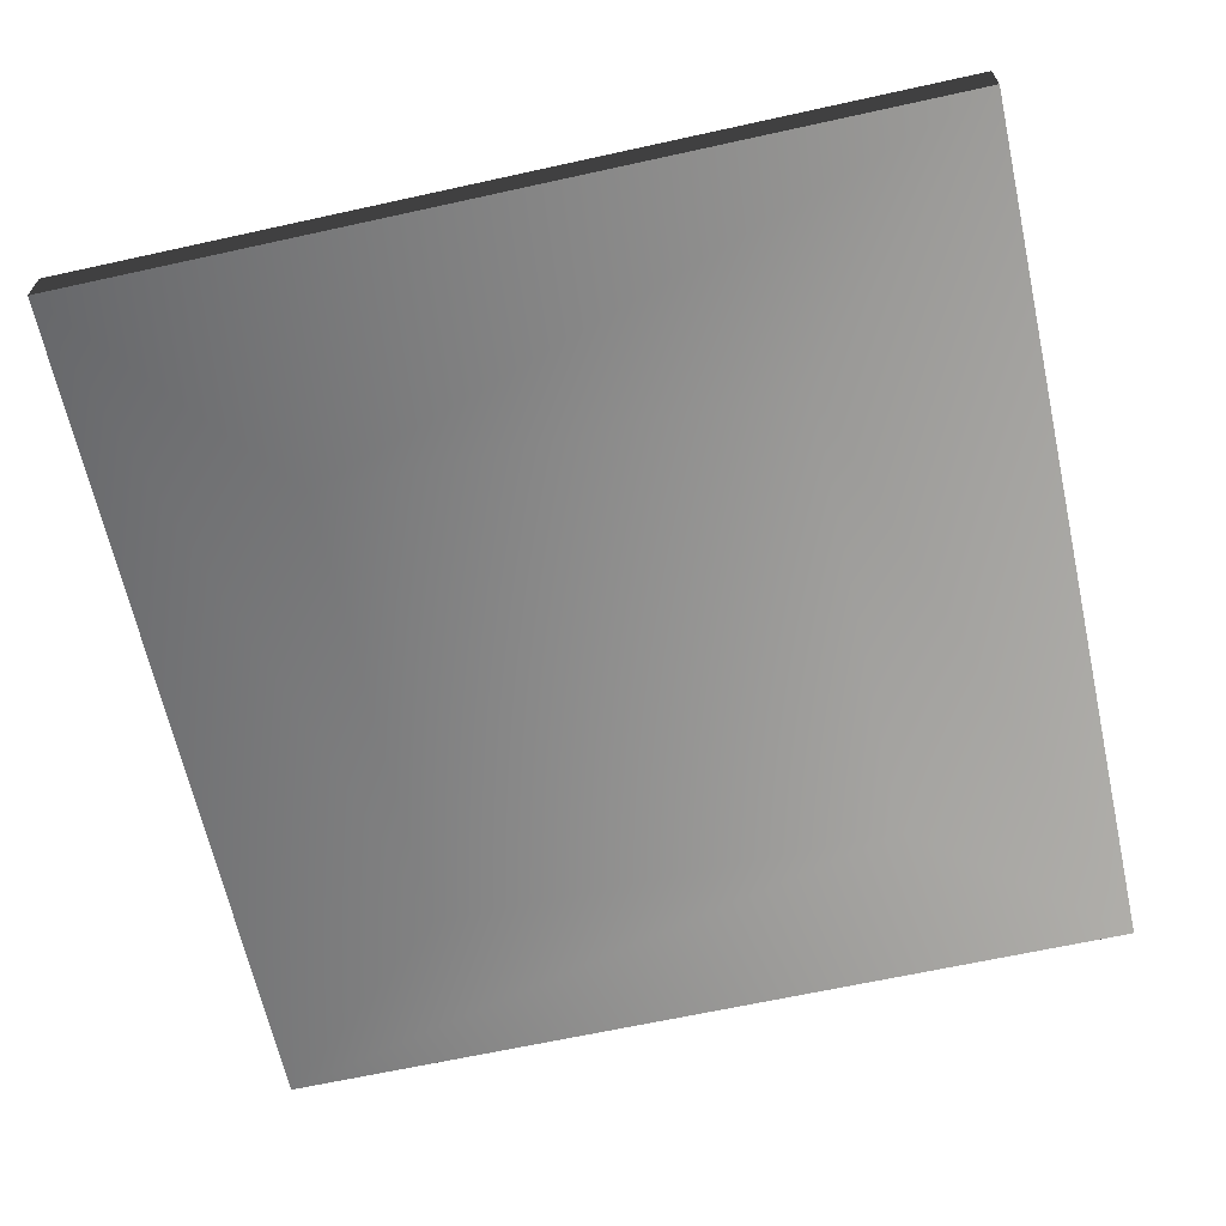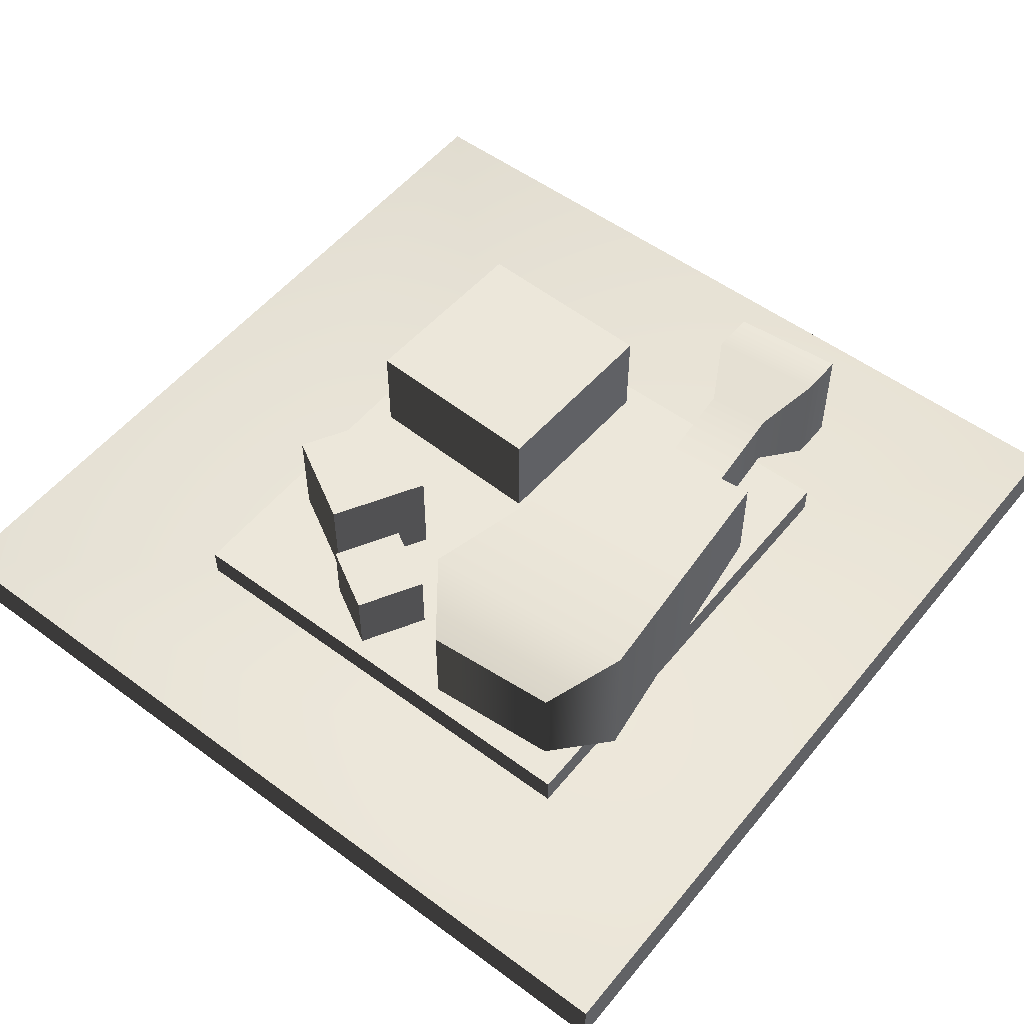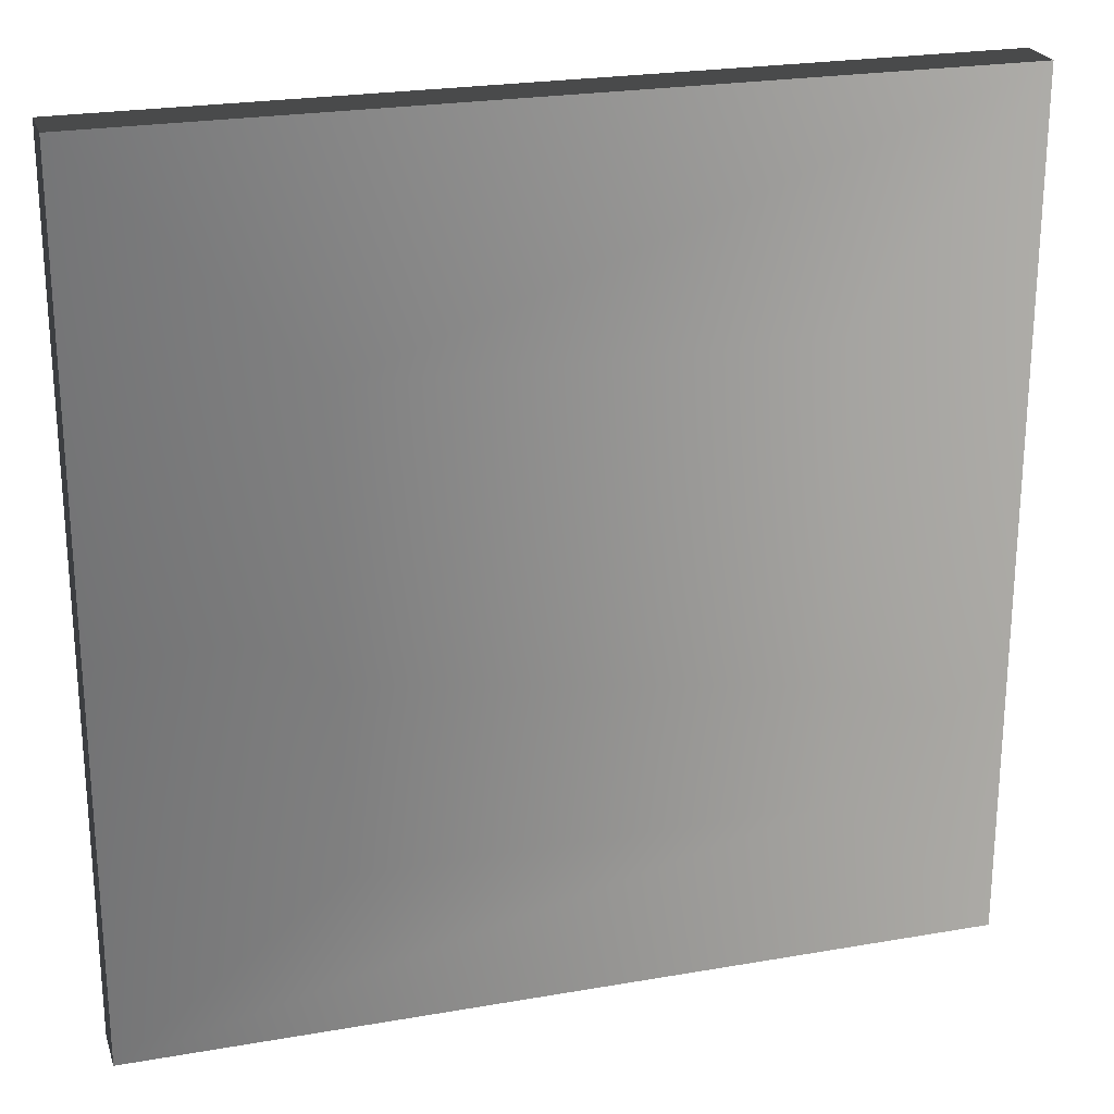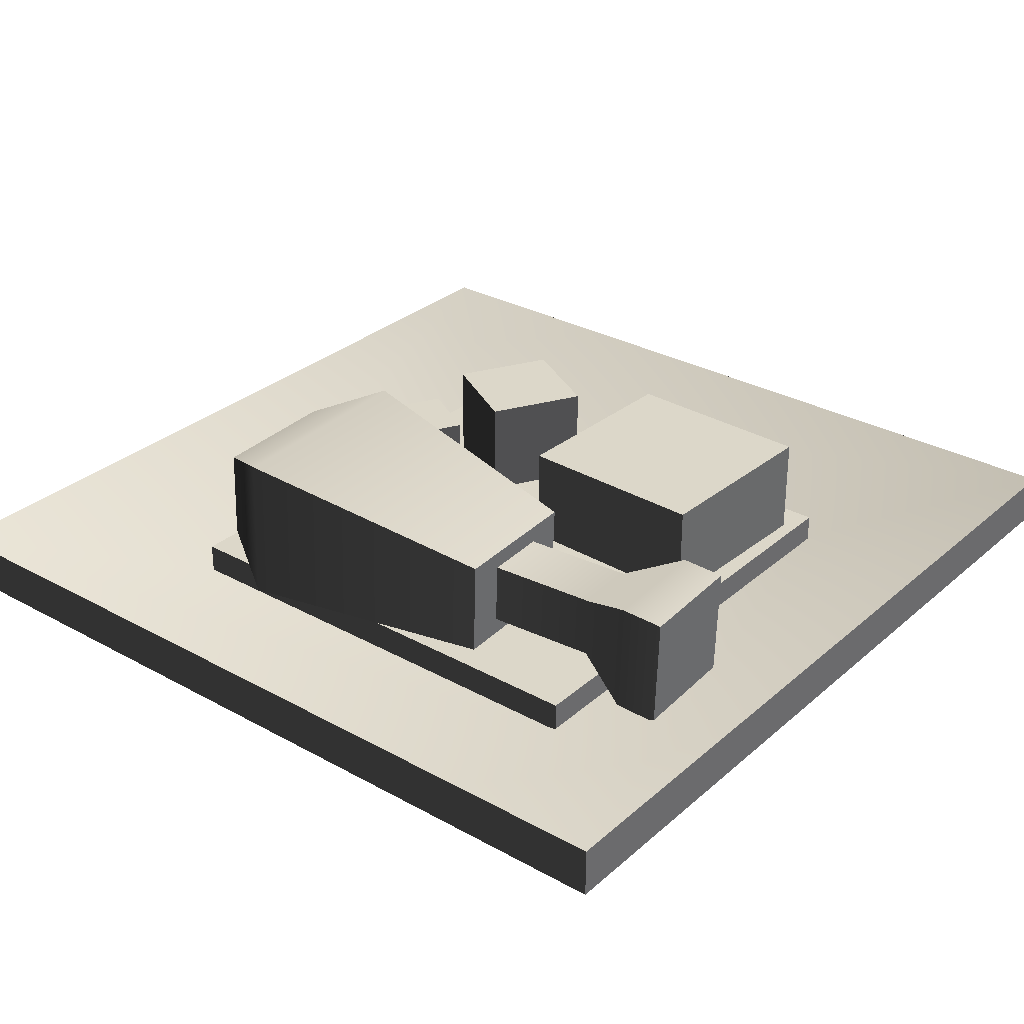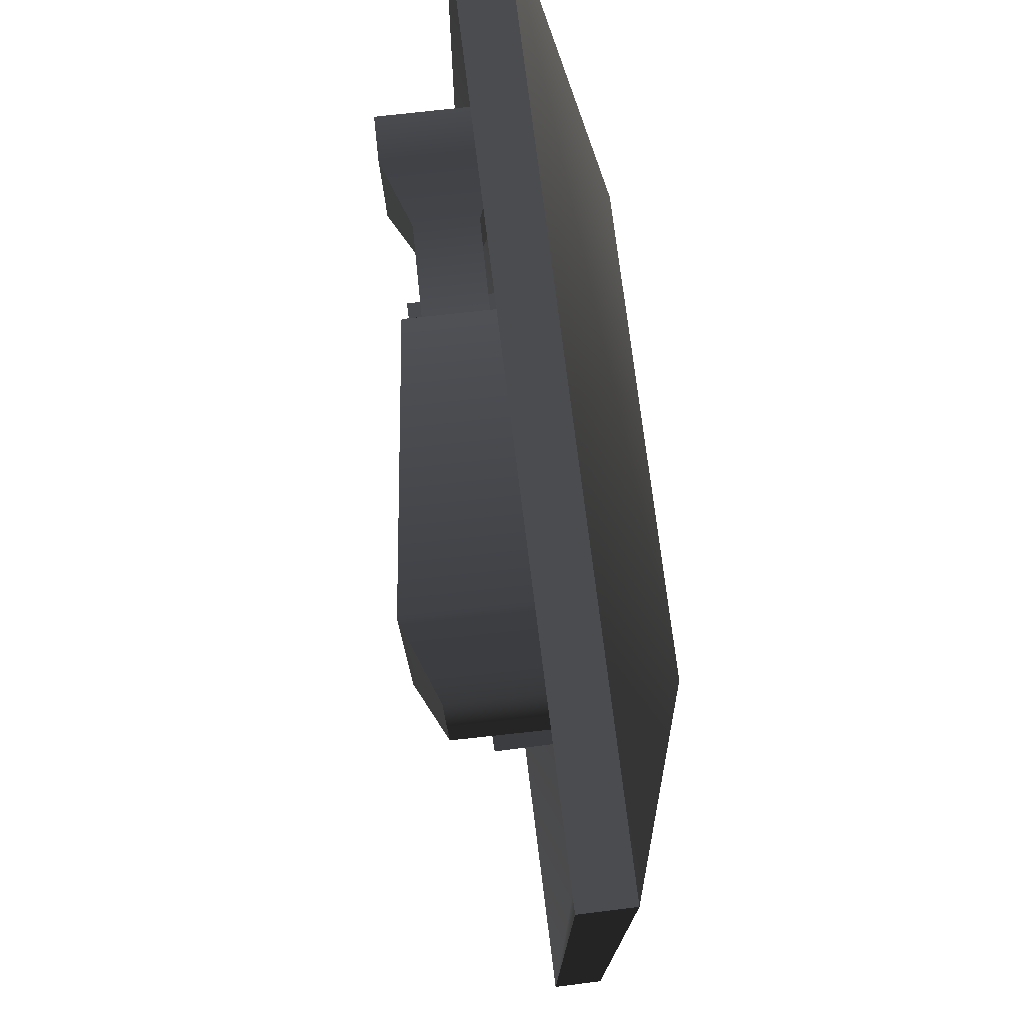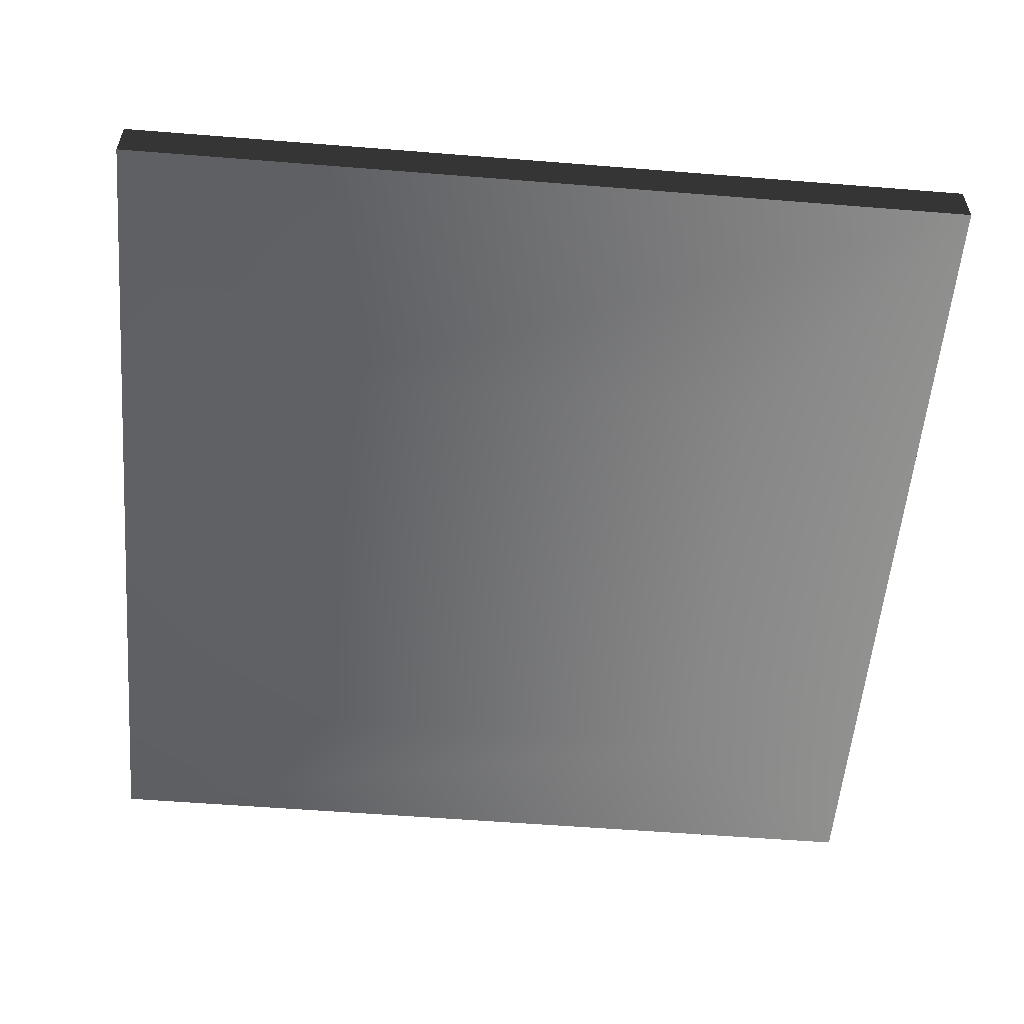
<metadata>
{"format":"obj","ext":"obj","renderer":"f3d","projection":"perspective","resolution":1024,"background":"white","views":[{"elev":-65.2,"azim":-77.5,"up":"+Y"},{"elev":53.5,"azim":-51.7,"up":"+Y"},{"elev":23.7,"azim":-16.3,"up":"+Z"},{"elev":30.3,"azim":38.8,"up":"+Y"},{"elev":75.5,"azim":-97.1,"up":"+Z"},{"elev":-55.9,"azim":-94.8,"up":"+Y"}]}
</metadata>
<code>
v -0.2795 0.04766 -0.2795
v -0.2795 0.07975 -0.2795
v -0.2795 0.07975 0.2795
v -0.2795 0.04766 0.2795
v -0.1576 0.0407 -0.1576
v 0.1576 0.0407 -0.1576
v 0.1576 0.0407 0.1576
v -0.1576 0.0407 0.1576
v 0.2795 0.07975 -0.2795
v 0.2795 0.04766 -0.2795
v 0.2795 0.04766 0.2795
v 0.2795 0.07975 0.2795
v 0.146 0 -0.146
v -0.146 0 -0.146
v -0.146 0 0.146
v 0.146 0 0.146
v 0.2795 0.04766 -0.2795
v 0.2795 0.04766 0.2795
v -0.2795 0.04766 0.2795
v -0.2795 0.04766 -0.2795
v -0.2795 0.04766 0.2795
v -0.2795 0.07975 0.2795
v 0.2795 0.07975 0.2795
v 0.2795 0.04766 0.2795
v 0.2795 0.04766 -0.2795
v 0.2795 0.07975 -0.2795
v -0.2795 0.07975 -0.2795
v -0.2795 0.04766 -0.2795
v -0.2795 0.07975 -0.2795
v -0.1576 0.0407 -0.1576
v -0.1576 0.0407 0.1576
v -0.2795 0.07975 0.2795
v 0.1576 0.0407 0.1576
v 0.2795 0.07975 0.2795
v 0.1576 0.0407 -0.1576
v 0.2795 0.07975 -0.2795
v -0.1567 0.06035 -0.1544
v -0.1567 0.06035 0.1552
v -0.1567 0.0407 0.1552
v -0.1567 0.0407 -0.1544
v -0.1567 0.06035 -0.1544
v 0.1613 0.06035 -0.1544
v 0.1613 0.06035 0.1552
v -0.1567 0.06035 0.1552
v 0.1613 0.0407 -0.1544
v 0.1613 0.0407 0.1552
v 0.1613 0.06035 0.1552
v 0.1613 0.06035 -0.1544
v -0.1567 0.0407 0.1552
v 0.1613 0.0407 0.1552
v 0.1613 0.0407 -0.1544
v -0.1567 0.0407 -0.1544
v 0.1613 0.06035 0.1552
v 0.1613 0.0407 0.1552
v -0.1567 0.0407 0.1552
v -0.1567 0.06035 0.1552
v -0.1567 0.0407 -0.1544
v 0.1613 0.0407 -0.1544
v 0.1613 0.06035 -0.1544
v -0.1567 0.06035 -0.1544
v -0.07581 0.0586 -0.1337
v -0.07581 0.1265 -0.1337
v -0.1089 0.1265 -0.07441
v -0.1089 0.0586 -0.07441
v -0.07581 0.1265 -0.1337
v -0.01656 0.1265 -0.1005
v -0.04967 0.1265 -0.0413
v -0.1089 0.1265 -0.07441
v -0.01656 0.1265 -0.1005
v -0.01656 0.0586 -0.1005
v -0.04967 0.0586 -0.0413
v -0.04967 0.1265 -0.0413
v -0.01656 0.0586 -0.1005
v -0.07581 0.0586 -0.1337
v -0.1089 0.0586 -0.07441
v -0.04967 0.0586 -0.0413
v -0.1089 0.0586 -0.07441
v -0.1089 0.1265 -0.07441
v -0.04967 0.1265 -0.0413
v -0.04967 0.0586 -0.0413
v -0.01656 0.0586 -0.1005
v -0.01656 0.1265 -0.1005
v -0.07581 0.1265 -0.1337
v -0.07581 0.0586 -0.1337
v 0.02302 0.0586 -0.1372
v 0.02302 0.1265 -0.1372
v 0.01855 0.1265 -0.008043
v 0.01855 0.0586 -0.008043
v 0.02302 0.1265 -0.1372
v 0.1522 0.1265 -0.1328
v 0.1477 0.1265 -0.003575
v 0.01855 0.1265 -0.008043
v 0.1522 0.1265 -0.1328
v 0.1522 0.0586 -0.1328
v 0.1477 0.0586 -0.003575
v 0.1477 0.1265 -0.003575
v 0.1522 0.0586 -0.1328
v 0.02302 0.0586 -0.1372
v 0.01855 0.0586 -0.008043
v 0.1477 0.0586 -0.003575
v 0.01855 0.0586 -0.008043
v 0.01855 0.1265 -0.008043
v 0.1477 0.1265 -0.003575
v 0.1477 0.0586 -0.003575
v 0.1522 0.0586 -0.1328
v 0.1522 0.1265 -0.1328
v 0.02302 0.1265 -0.1372
v 0.02302 0.0586 -0.1372
v -0.1432 0.07272 0.1415
v -0.1493 0.07139 0.05253
v -0.1482 0.1321 0.05155
v -0.142 0.1335 0.1405
v -0.1075 0.05039 0.02097
v 0.07832 0.0657 0.05322
v 0.07954 0.1291 0.05219
v -0.1056 0.1505 0.01934
v 0.2152 0.05818 0.05298
v 0.2205 0.05931 0.129
v 0.2219 0.1325 0.1278
v 0.2166 0.1314 0.05179
v 0.08475 0.06708 0.1461
v -0.09732 0.05258 0.1676
v -0.0954 0.1527 0.166
v 0.08597 0.1305 0.1451
v -0.142 0.1335 0.1405
v -0.1432 0.07272 0.1415
v -0.0954 0.1527 0.166
v -0.1056 0.1505 0.01934
v 0.07954 0.1291 0.05219
v 0.08597 0.1305 0.1451
v -0.1482 0.1321 0.05155
v -0.142 0.1335 0.1405
v 0.08475 0.06708 0.1461
v 0.07832 0.0657 0.05322
v -0.1075 0.05039 0.02097
v -0.09732 0.05258 0.1676
v -0.1432 0.07272 0.1415
v -0.1493 0.07139 0.05253
v -0.1056 0.1505 0.01934
v -0.1482 0.1321 0.05155
v -0.1493 0.07139 0.05253
v -0.1075 0.05039 0.02097
v 0.07832 0.0657 0.05322
v 0.08028 0.0774 0.07833
v 0.08107 0.1182 0.07766
v 0.07954 0.1291 0.05219
v 0.084 0.1188 0.12
v 0.08597 0.1305 0.1451
v 0.08321 0.07803 0.1207
v 0.08475 0.06708 0.1461
v 0.08028 0.0774 0.07833
v 0.1513 0.07593 0.07154
v 0.1521 0.1167 0.07087
v 0.08107 0.1182 0.07766
v 0.08107 0.1182 0.07766
v 0.1521 0.1167 0.07087
v 0.155 0.1174 0.1132
v 0.084 0.1188 0.12
v 0.084 0.1188 0.12
v 0.155 0.1174 0.1132
v 0.1542 0.07656 0.1139
v 0.08321 0.07803 0.1207
v 0.08321 0.07803 0.1207
v 0.1542 0.07656 0.1139
v 0.1513 0.07593 0.07154
v 0.08028 0.0774 0.07833
v 0.1513 0.07593 0.07154
v 0.1861 0.05873 0.05278
v 0.1875 0.132 0.0516
v 0.1521 0.1167 0.07087
v 0.2166 0.1314 0.05179
v 0.2152 0.05818 0.05298
v 0.1521 0.1167 0.07087
v 0.1875 0.132 0.0516
v 0.1928 0.1331 0.1276
v 0.155 0.1174 0.1132
v 0.2219 0.1325 0.1278
v 0.2166 0.1314 0.05179
v 0.155 0.1174 0.1132
v 0.1928 0.1331 0.1276
v 0.1914 0.05987 0.1288
v 0.1542 0.07656 0.1139
v 0.2205 0.05931 0.129
v 0.2219 0.1325 0.1278
v 0.1542 0.07656 0.1139
v 0.1914 0.05987 0.1288
v 0.1861 0.05873 0.05278
v 0.1513 0.07593 0.07154
v 0.2152 0.05818 0.05298
v 0.2205 0.05931 0.129
v -0.1235 0.05789 -0.0618
v -0.1235 0.1055 -0.0618
v -0.1468 0.1055 -0.02022
v -0.1468 0.05789 -0.02022
v -0.1235 0.1055 -0.0618
v -0.08194 0.1055 -0.03857
v -0.1052 0.1055 0.003015
v -0.1468 0.1055 -0.02022
v -0.08194 0.1055 -0.03857
v -0.08194 0.05789 -0.03857
v -0.1052 0.05789 0.003015
v -0.1052 0.1055 0.003015
v -0.08194 0.05789 -0.03857
v -0.1235 0.05789 -0.0618
v -0.1468 0.05789 -0.02022
v -0.1052 0.05789 0.003015
v -0.1468 0.05789 -0.02022
v -0.1468 0.1055 -0.02022
v -0.1052 0.1055 0.003015
v -0.1052 0.05789 0.003015
v -0.08194 0.05789 -0.03857
v -0.08194 0.1055 -0.03857
v -0.1235 0.1055 -0.0618
v -0.1235 0.05789 -0.0618
g Prop_Plate_01_952_131
f 1 3 2
f 1 4 3
f 5 7 6
f 5 8 7
f 9 11 10
f 9 12 11
f 13 15 14
f 13 16 15
f 17 16 13
f 17 18 16
f 18 15 16
f 18 19 15
f 19 14 15
f 19 20 14
f 20 13 14
f 20 17 13
f 21 23 22
f 21 24 23
f 25 27 26
f 25 28 27
f 29 31 30
f 29 32 31
f 32 33 31
f 32 34 33
f 34 35 33
f 34 36 35
f 36 30 35
f 36 29 30
f 37 39 38
f 37 40 39
f 41 43 42
f 41 44 43
f 45 47 46
f 45 48 47
f 49 51 50
f 49 52 51
f 53 55 54
f 53 56 55
f 57 59 58
f 57 60 59
f 61 63 62
f 61 64 63
f 65 67 66
f 65 68 67
f 69 71 70
f 69 72 71
f 73 75 74
f 73 76 75
f 77 79 78
f 77 80 79
f 81 83 82
f 81 84 83
f 85 87 86
f 85 88 87
f 89 91 90
f 89 92 91
f 93 95 94
f 93 96 95
f 97 99 98
f 97 100 99
f 101 103 102
f 101 104 103
f 105 107 106
f 105 108 107
f 109 111 110
f 109 112 111
f 113 115 114
f 113 116 115
f 117 119 118
f 117 120 119
f 121 123 122
f 121 124 123
f 122 123 125
f 122 125 126
f 127 129 128
f 127 130 129
f 127 128 131
f 127 131 132
f 133 135 134
f 133 136 135
f 135 136 137
f 135 137 138
f 139 141 140
f 139 142 141
f 143 145 144
f 143 146 145
f 146 147 145
f 146 148 147
f 148 149 147
f 148 150 149
f 150 144 149
f 150 143 144
f 151 153 152
f 151 154 153
f 155 157 156
f 155 158 157
f 159 161 160
f 159 162 161
f 163 165 164
f 163 166 165
f 167 169 168
f 167 170 169
f 168 169 171
f 168 171 172
f 173 175 174
f 173 176 175
f 174 175 177
f 174 177 178
f 179 181 180
f 179 182 181
f 180 181 183
f 180 183 184
f 185 187 186
f 185 188 187
f 186 187 189
f 186 189 190
f 191 193 192
f 191 194 193
f 195 197 196
f 195 198 197
f 199 201 200
f 199 202 201
f 203 205 204
f 203 206 205
f 207 209 208
f 207 210 209
f 211 213 212
f 211 214 213

</code>
